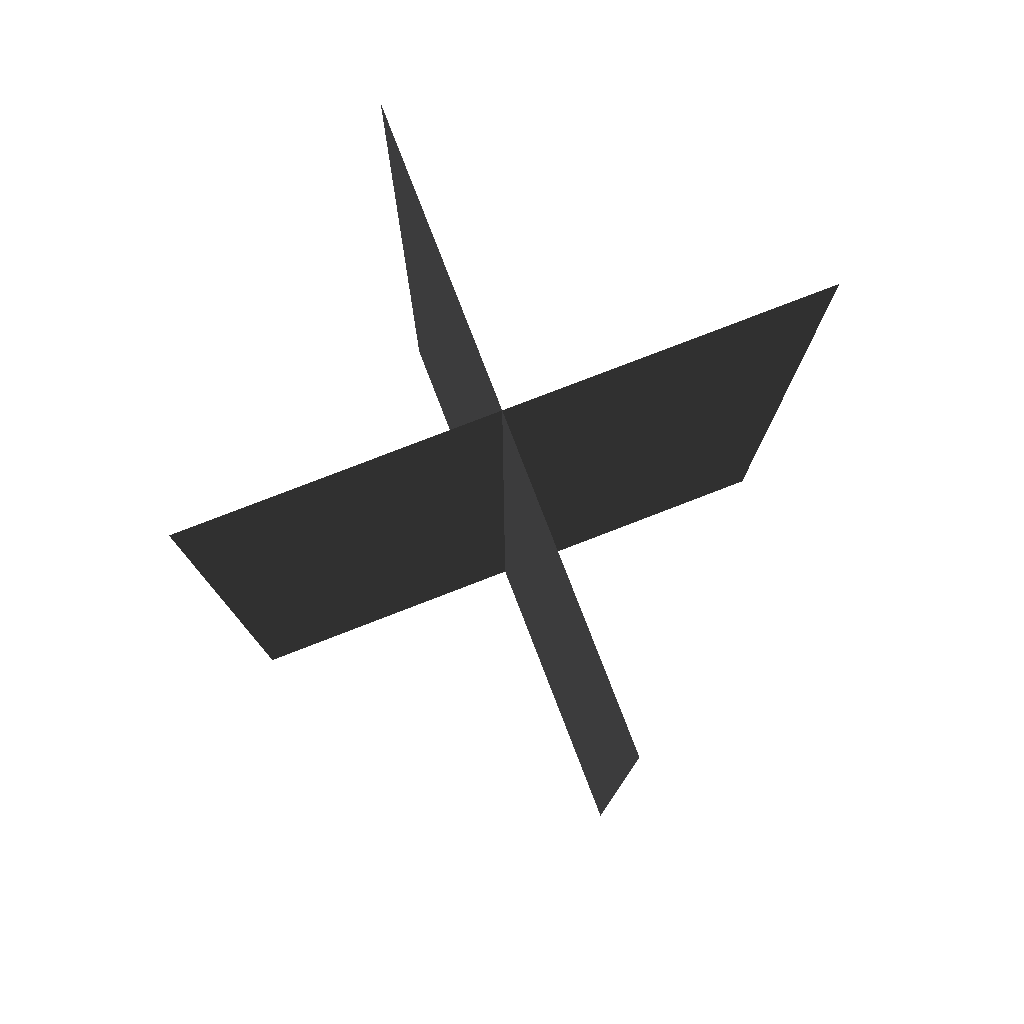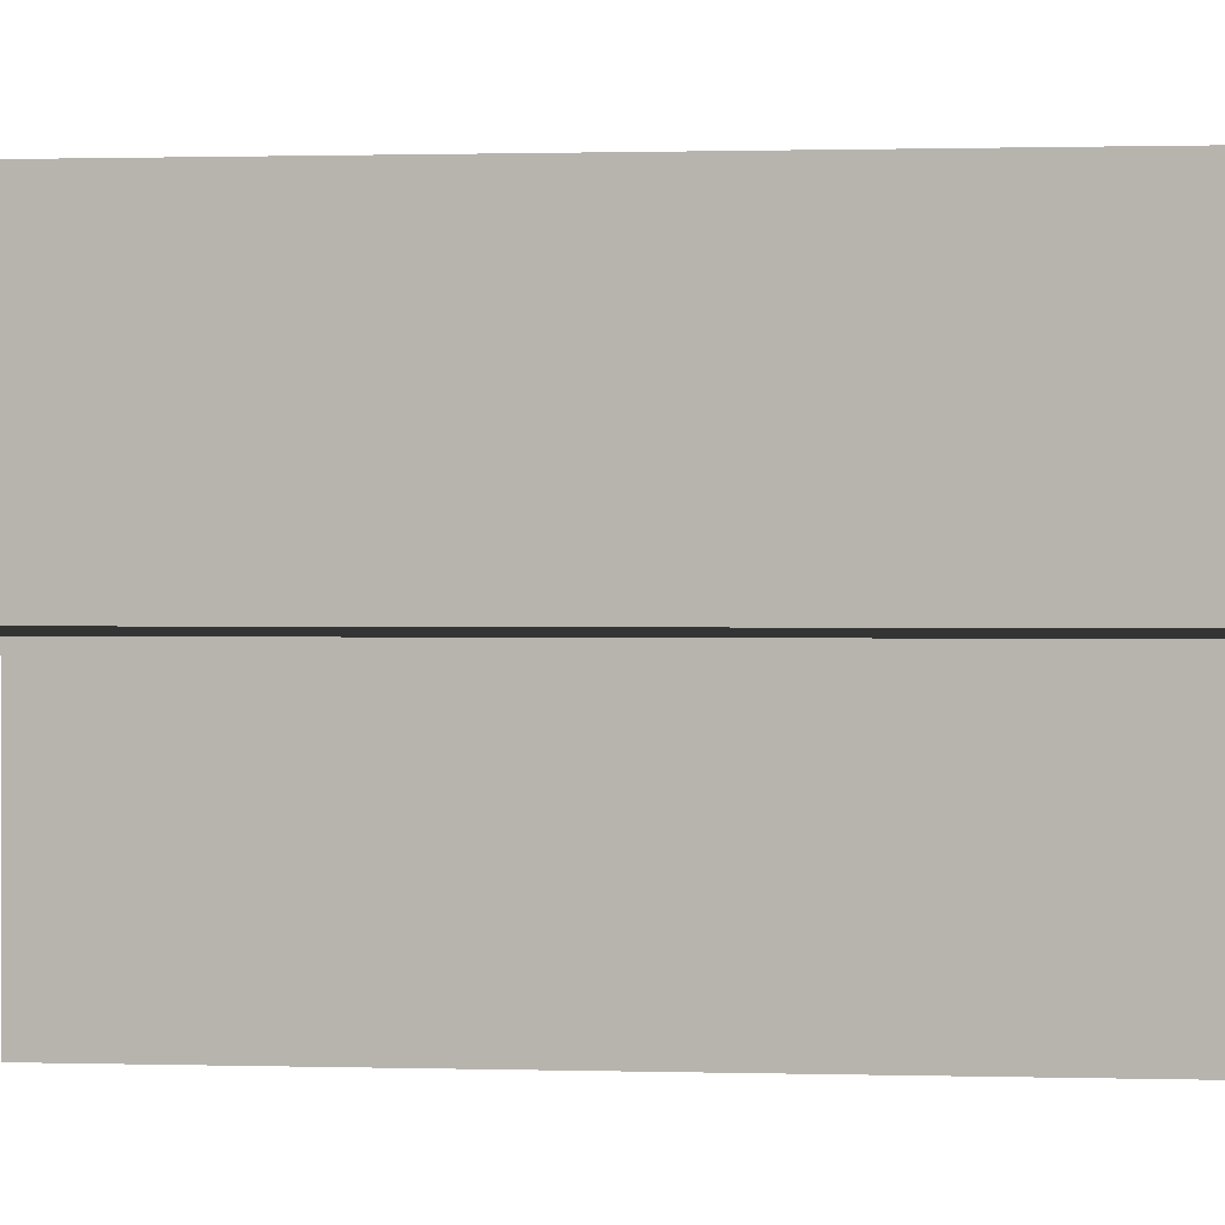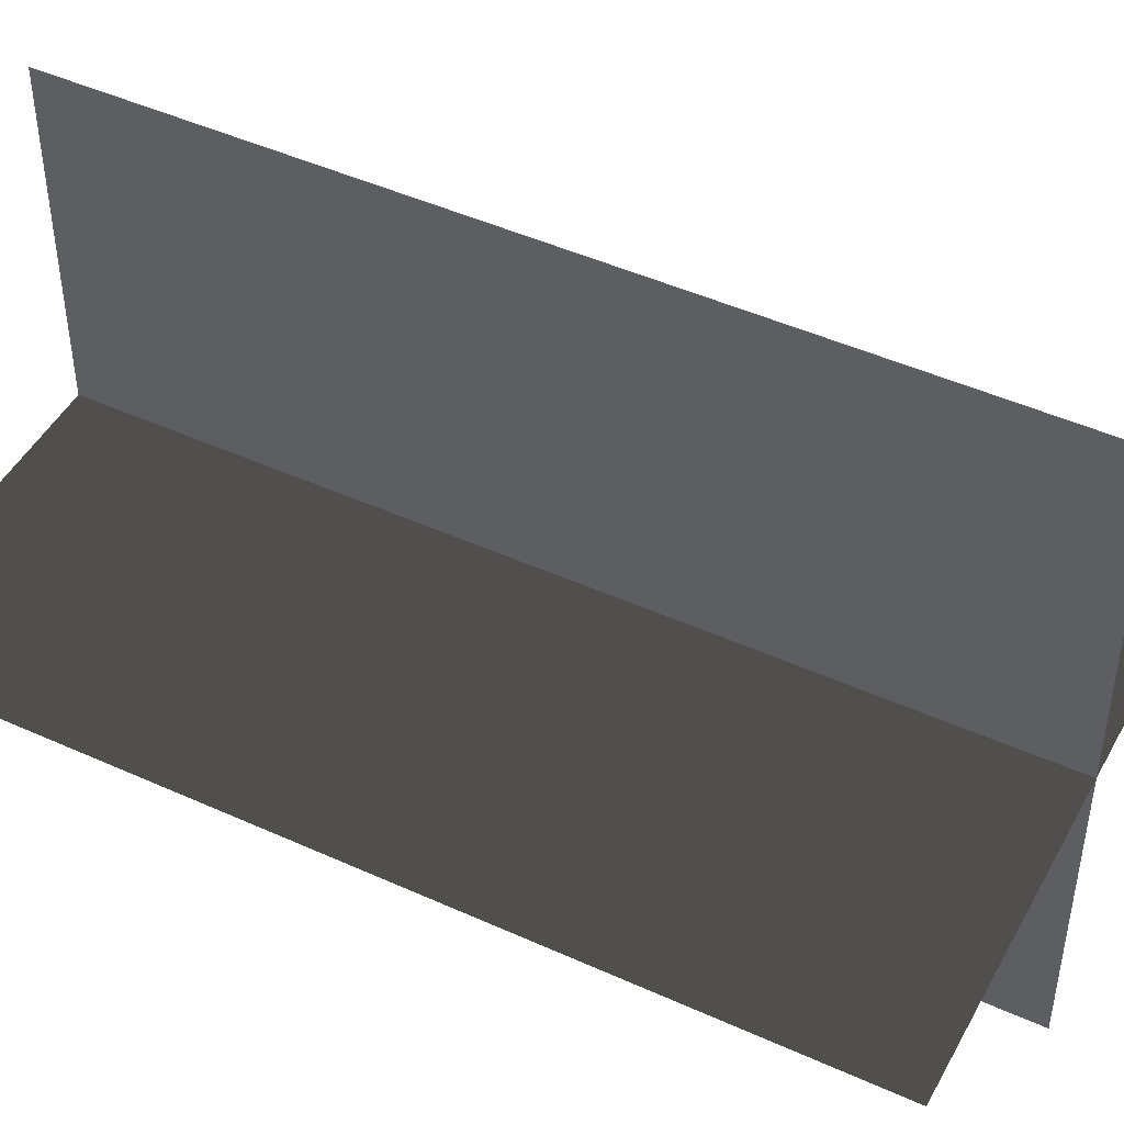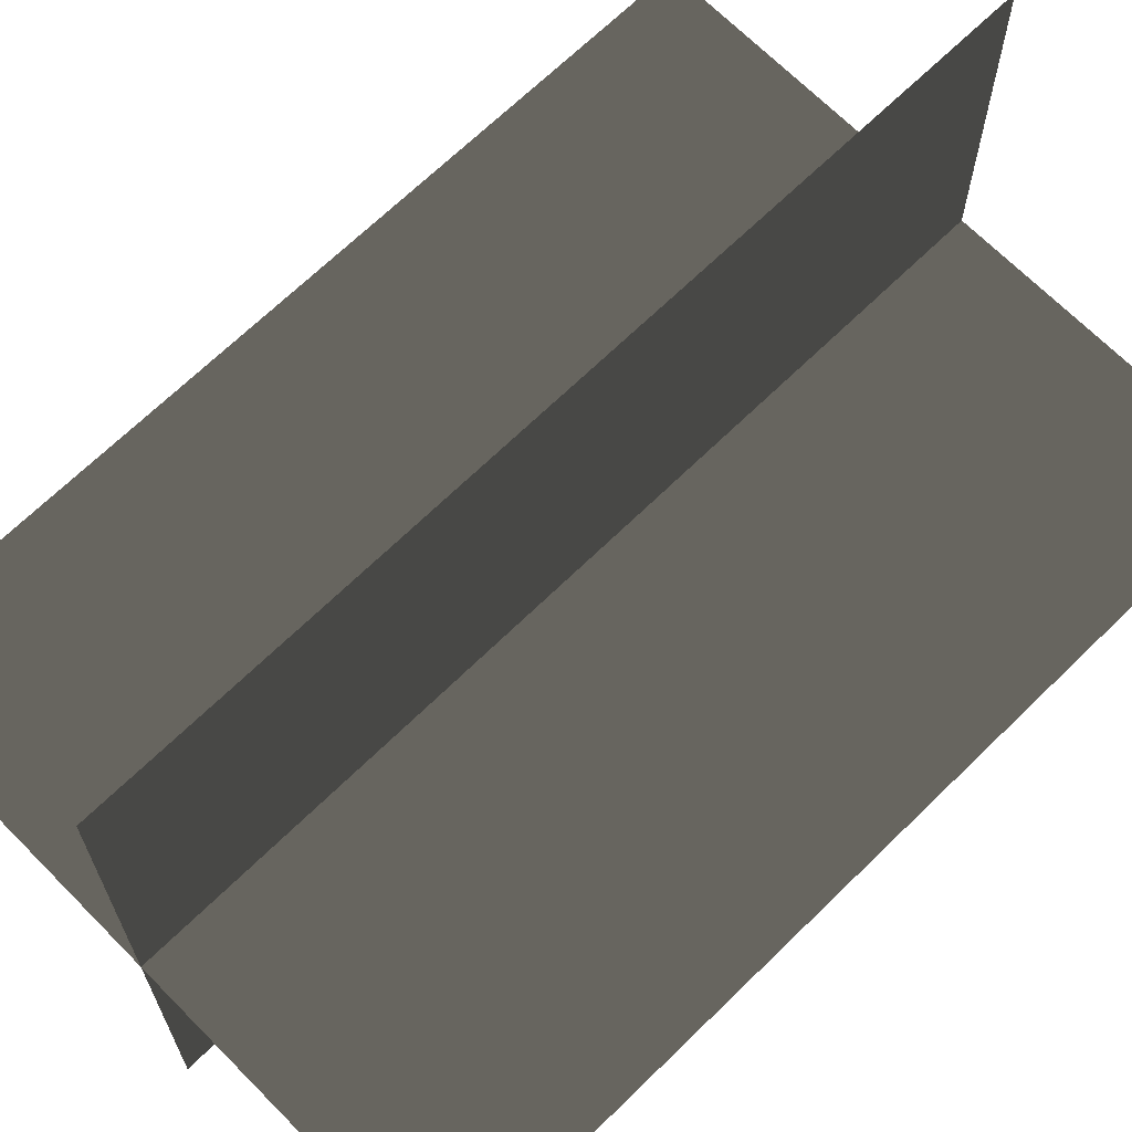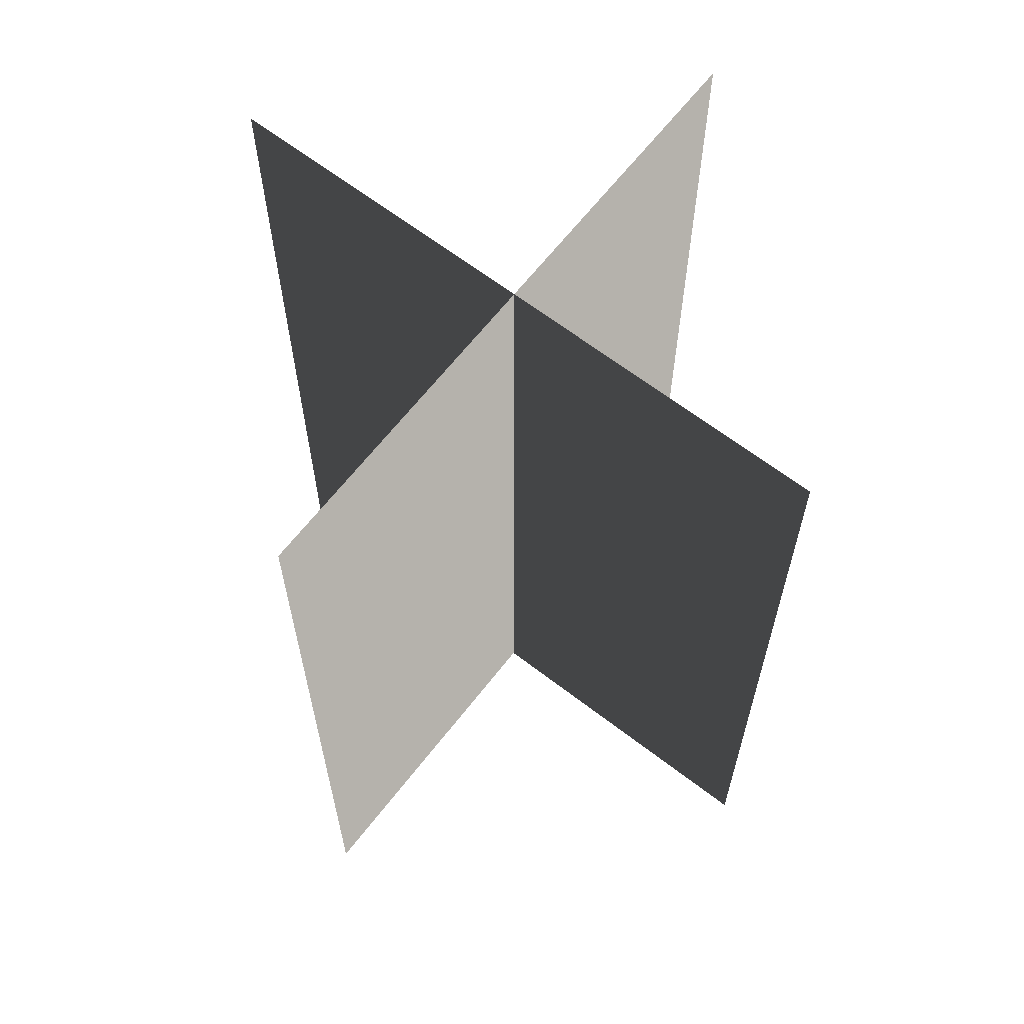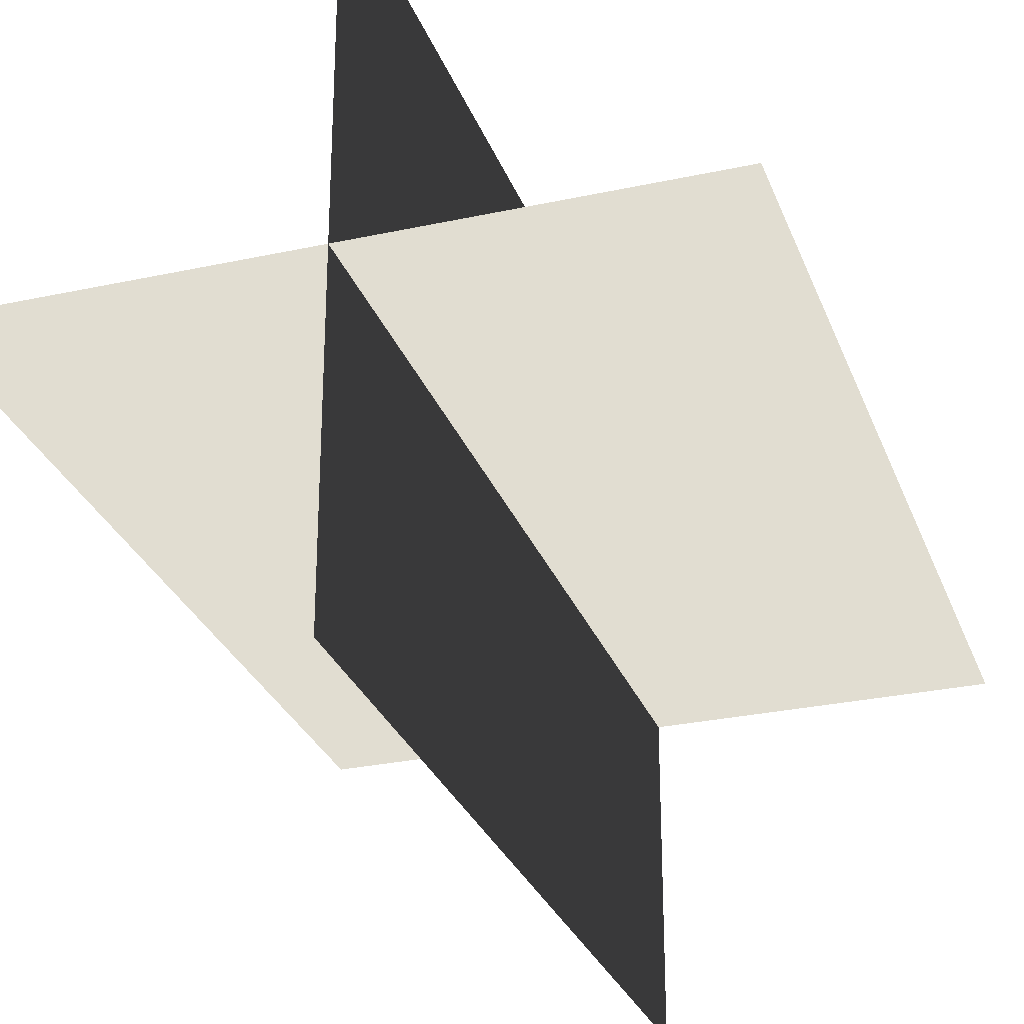
<metadata>
{"format":"obj","ext":"obj","renderer":"f3d","projection":"perspective","resolution":1024,"background":"white","views":[{"elev":79.0,"azim":158.9,"up":"+Z"},{"elev":0.9,"azim":95.6,"up":"+Y"},{"elev":46.6,"azim":117.3,"up":"+Y"},{"elev":67.5,"azim":45.5,"up":"+Y"},{"elev":64.5,"azim":-142.2,"up":"+Z"},{"elev":-28.6,"azim":18.1,"up":"+Y"}]}
</metadata>
<code>
v 0.1617 -0.009192 1.7e-06
v 0.1617 -0.009192 0.4323
v -0.1562 -0.009193 0.4323
v -0.1562 -0.009193 1.7e-06
v 0.005387 -0.1631 1.68e-06
v 0.005387 -0.1631 0.4323
v 0.005387 0.1548 0.4323
v 0.005387 0.1548 1.722e-06
g Palm_Tree_23704_767
f 1 3 2
f 1 4 3
f 5 7 6
f 5 8 7

</code>
